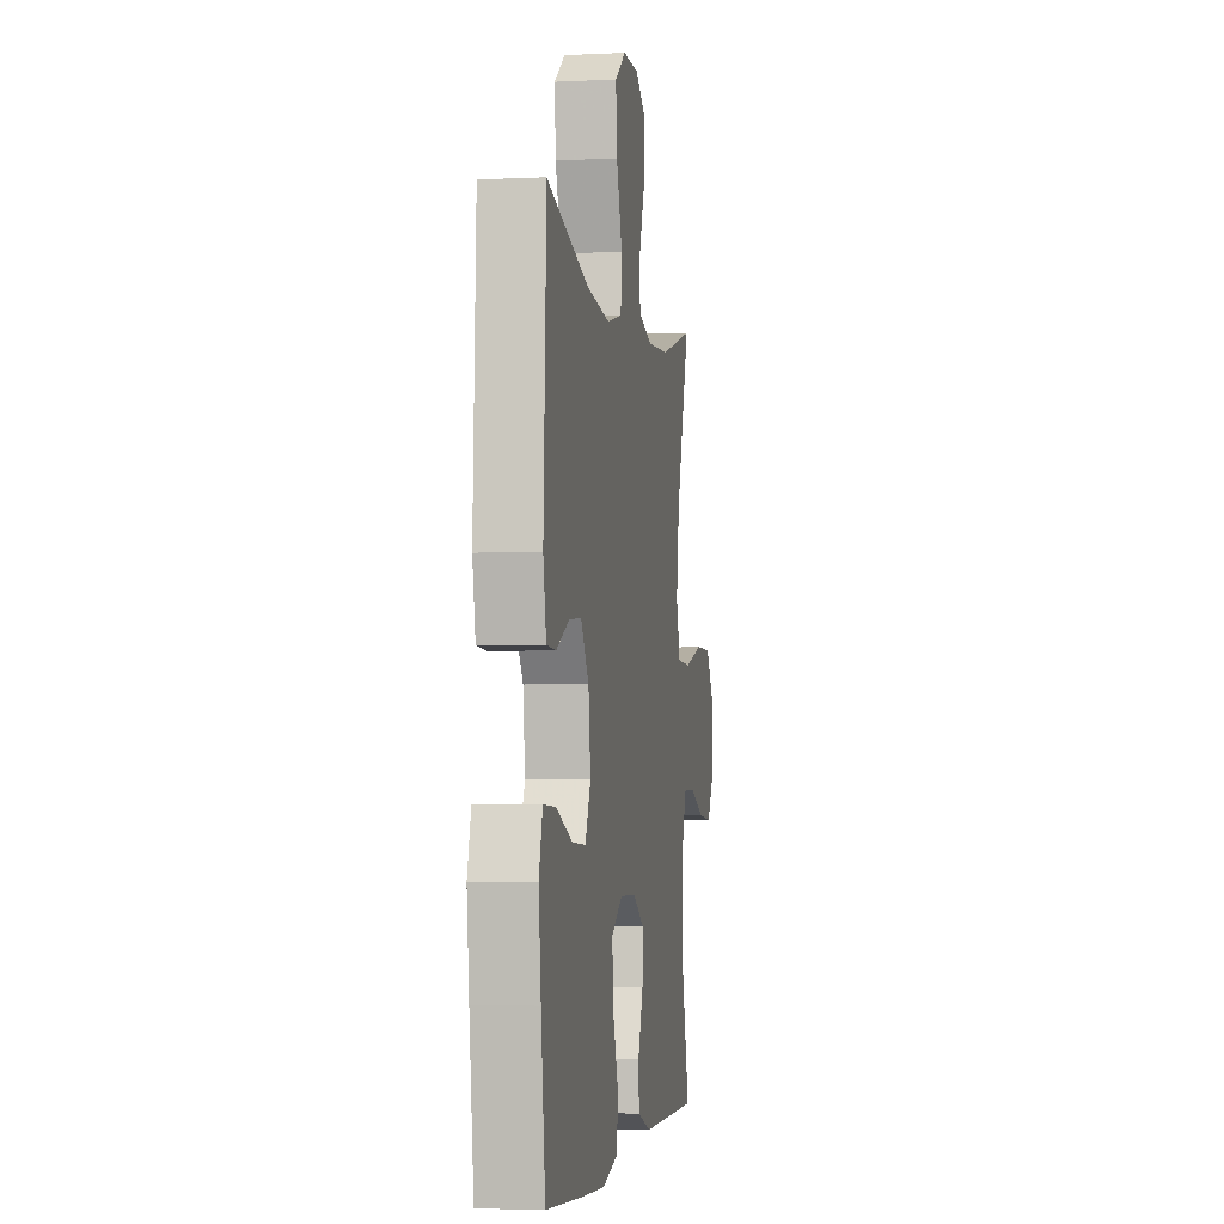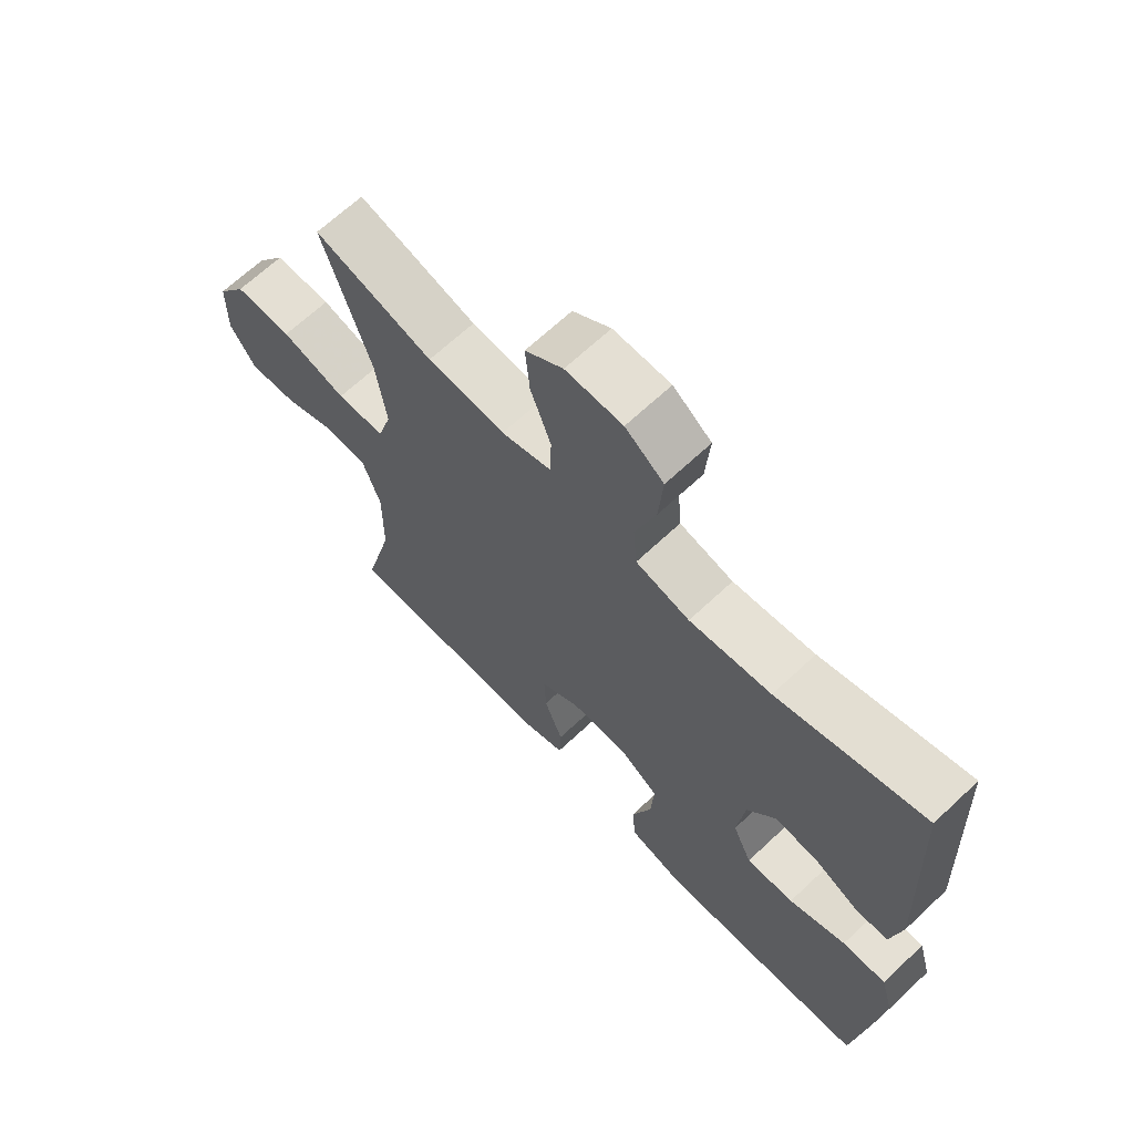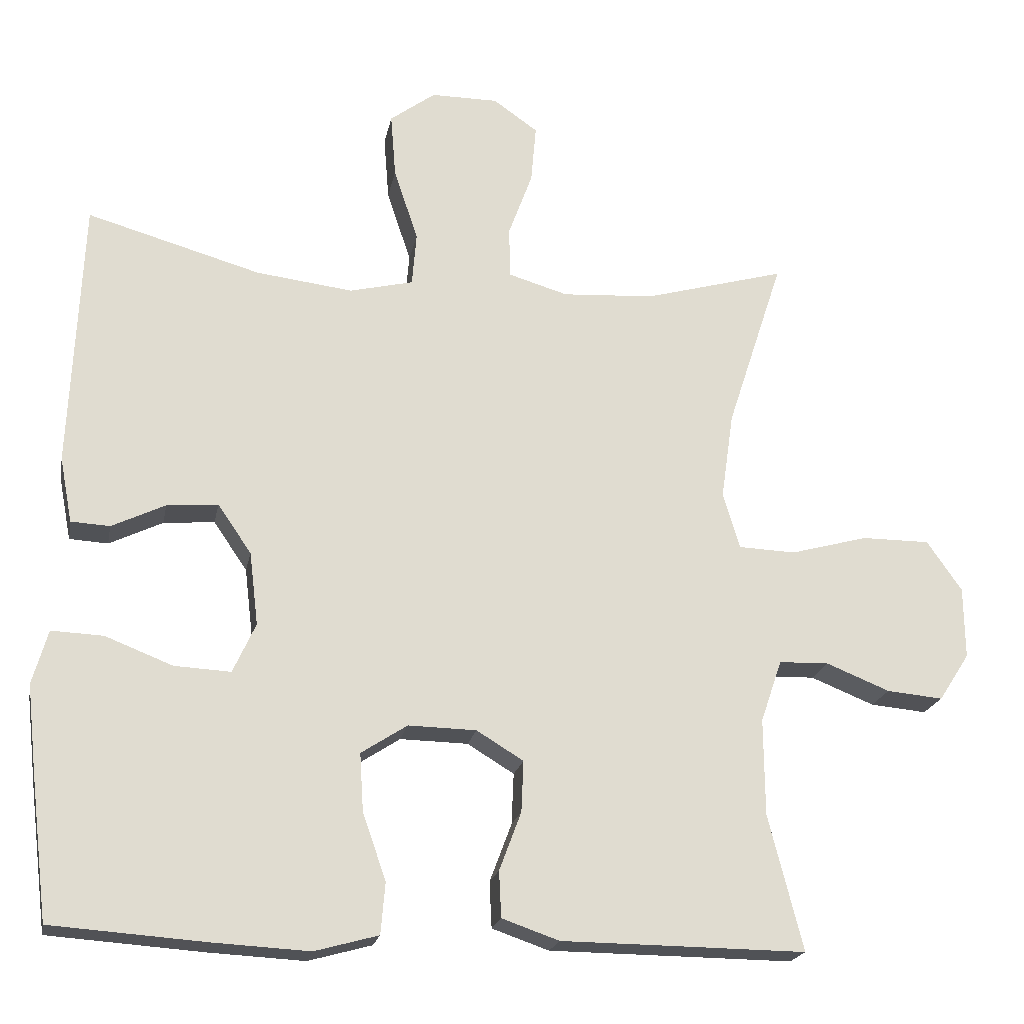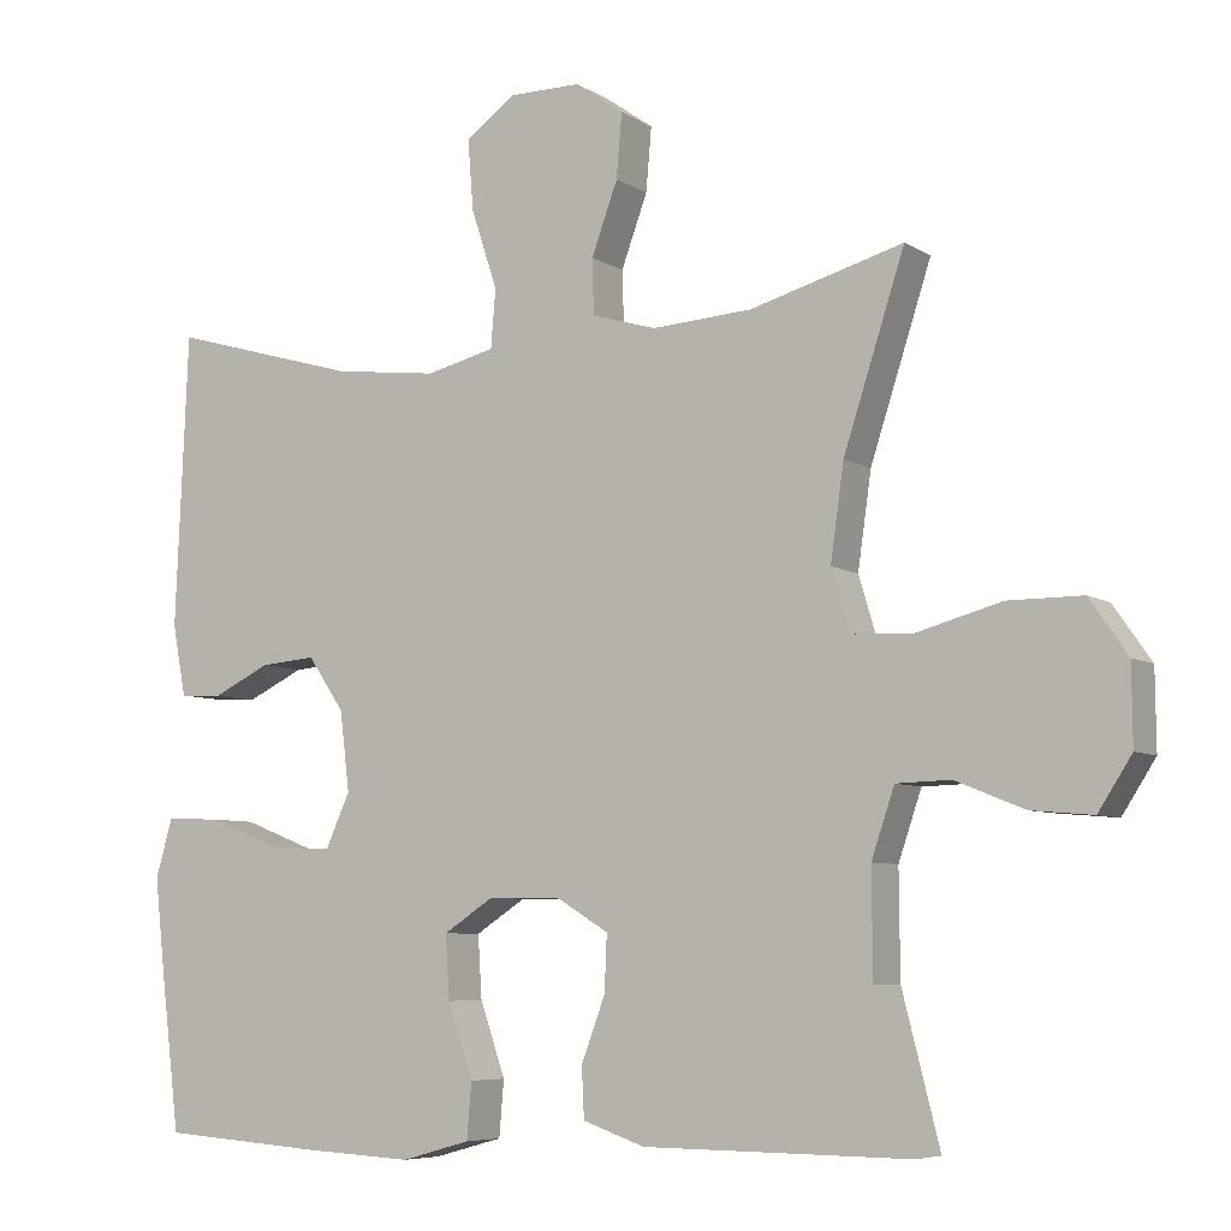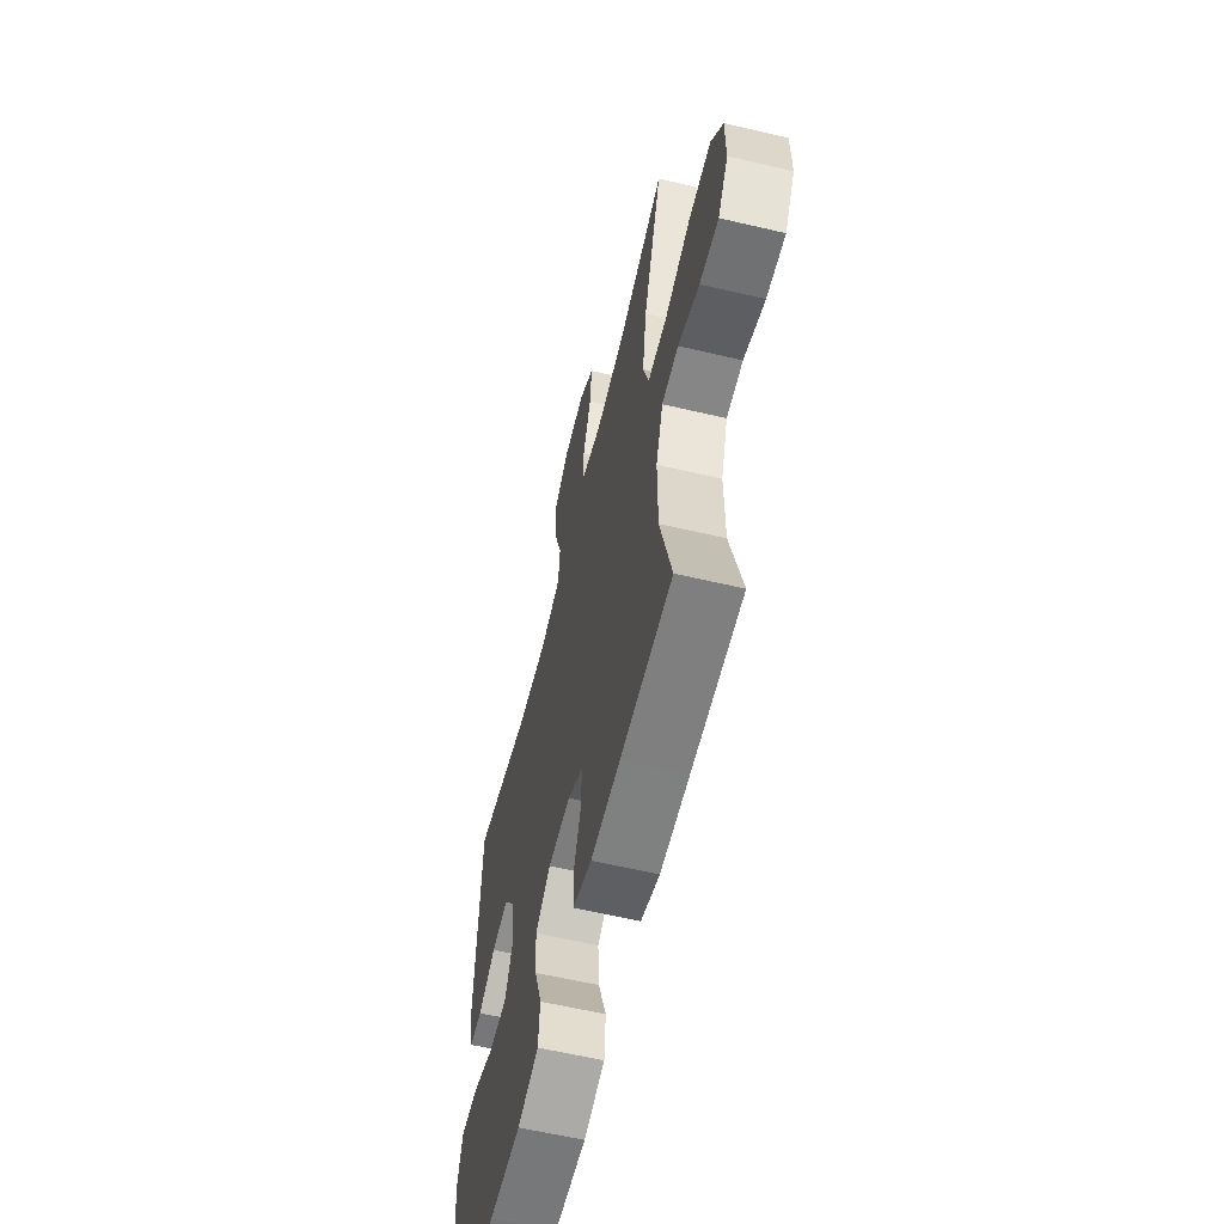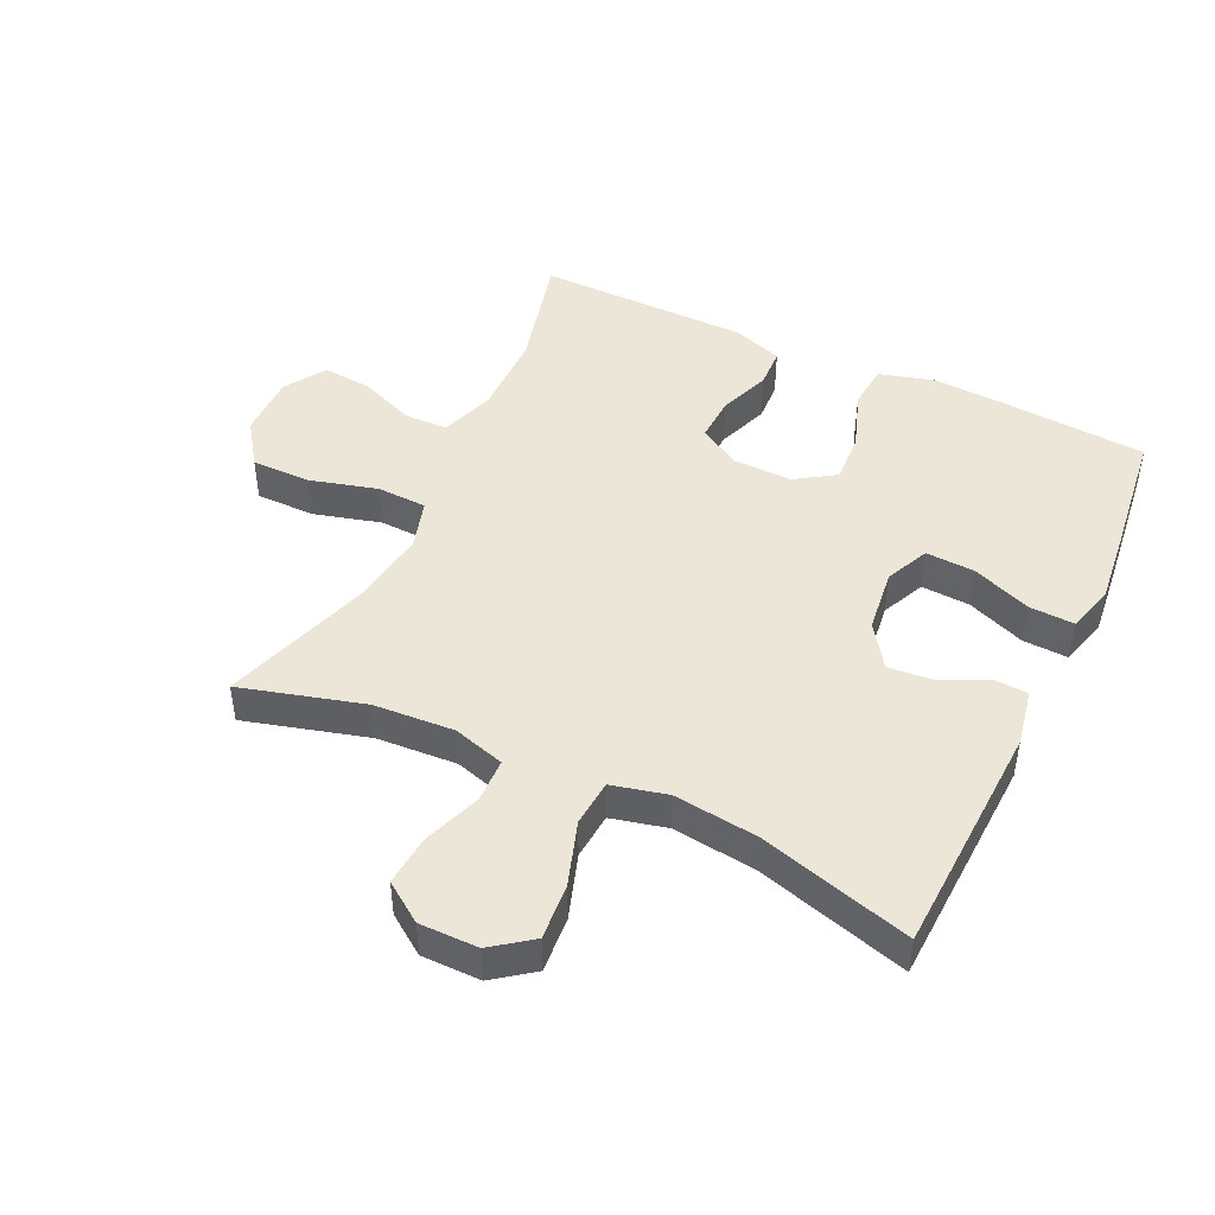
<metadata>
{"format":"obj","ext":"obj","renderer":"f3d","projection":"perspective","resolution":1024,"background":"white","views":[{"elev":-3.5,"azim":99.3,"up":"+Z"},{"elev":66.6,"azim":46.7,"up":"+Z"},{"elev":-20.5,"azim":169.2,"up":"+Z"},{"elev":-6.6,"azim":-149.6,"up":"+Z"},{"elev":-60.4,"azim":-103.5,"up":"+Z"},{"elev":46.1,"azim":25.3,"up":"+Y"}]}
</metadata>
<code>
v 0.5 0.07 0.5
v 0.516 0.07 0.131
v 0.499 0.07 0.042
v 0.446 0.07 0.039
v 0.373 0.07 0.074
v 0.303 0.07 0.08
v 0.257 0.07 0.013
v 0.245 0.07 -0.087
v 0.276 0.07 -0.155
v 0.353 0.07 -0.151
v 0.445 0.07 -0.115
v 0.516 0.07 -0.112
v 0.537 0.07 -0.186
v 0.524 0.07 -0.304
v 0.5 0.07 -0.5
v 0.29 0.07 -0.515
v 0.158 0.07 -0.522
v 0.071 0.07 -0.498
v 0.065 0.07 -0.428
v 0.097 0.07 -0.336
v 0.102 0.07 -0.257
v 0.039 0.07 -0.216
v -0.054 0.07 -0.218
v -0.118 0.07 -0.257
v -0.115 0.07 -0.327
v -0.085 0.07 -0.407
v -0.088 0.07 -0.47
v -0.166 0.07 -0.497
v -0.287 0.07 -0.498
v -0.5 0.07 -0.5
v -0.453 0.07 -0.315
v -0.452 0.07 -0.183
v -0.481 0.07 -0.098
v -0.549 0.07 -0.096
v -0.636 0.07 -0.131
v -0.713 0.07 -0.138
v -0.755 0.07 -0.073
v -0.754 0.07 0.025
v -0.706 0.07 0.094
v -0.613 0.07 0.094
v -0.507 0.07 0.065
v -0.429 0.07 0.068
v -0.406 0.07 0.145
v -0.423 0.07 0.264
v -0.5 0.07 0.5
v -0.307 0.07 0.446
v -0.181 0.07 0.438
v -0.1 0.07 0.462
v -0.098 0.07 0.531
v -0.131 0.07 0.621
v -0.138 0.07 0.701
v -0.077 0.07 0.744
v 0.015 0.07 0.744
v 0.077 0.07 0.698
v 0.07 0.07 0.61
v 0.037 0.07 0.51
v 0.043 0.07 0.437
v 0.13 0.07 0.416
v 0.262 0.07 0.432
v 0.5 0 0.5
v 0.516 0 0.131
v 0.499 0 0.042
v 0.446 0 0.039
v 0.373 0 0.074
v 0.303 0 0.08
v 0.257 0 0.013
v 0.245 0 -0.087
v 0.276 0 -0.155
v 0.353 0 -0.151
v 0.445 0 -0.115
v 0.516 0 -0.112
v 0.537 0 -0.186
v 0.524 0 -0.304
v 0.5 0 -0.5
v 0.29 0 -0.515
v 0.158 0 -0.522
v 0.071 0 -0.498
v 0.065 0 -0.428
v 0.097 0 -0.336
v 0.102 0 -0.257
v 0.039 0 -0.216
v -0.054 0 -0.218
v -0.118 0 -0.257
v -0.115 0 -0.327
v -0.085 0 -0.407
v -0.088 0 -0.47
v -0.166 0 -0.497
v -0.287 0 -0.498
v -0.5 0 -0.5
v -0.453 0 -0.315
v -0.452 0 -0.183
v -0.481 0 -0.098
v -0.549 0 -0.096
v -0.636 0 -0.131
v -0.713 0 -0.138
v -0.755 0 -0.073
v -0.754 0 0.025
v -0.706 0 0.094
v -0.613 0 0.094
v -0.507 0 0.065
v -0.429 0 0.068
v -0.406 0 0.145
v -0.423 0 0.264
v -0.5 0 0.5
v -0.307 0 0.446
v -0.181 0 0.438
v -0.1 0 0.462
v -0.098 0 0.531
v -0.131 0 0.621
v -0.138 0 0.701
v -0.077 0 0.744
v 0.015 0 0.744
v 0.077 0 0.698
v 0.07 0 0.61
v 0.037 0 0.51
v 0.043 0 0.437
v 0.13 0 0.416
v 0.262 0 0.432
f 54 55 56
f 53 54 56
f 52 53 56
f 51 52 56
f 50 51 56
f 49 50 56
f 48 49 56 57
f 47 48 57 58
f 44 45 46
f 46 47 58
f 44 46 58
f 43 44 58
f 39 40 41
f 38 39 41
f 37 38 41
f 36 37 41
f 35 36 41
f 34 35 41
f 33 34 41 42
f 32 33 42
f 43 58 59
f 42 43 59
f 32 42 59
f 31 32 59
f 27 28 29
f 26 27 29
f 25 26 29
f 29 30 31
f 25 29 31
f 24 25 31
f 18 19 20
f 17 18 20
f 16 17 20
f 15 16 20
f 14 15 20
f 13 14 20
f 12 13 20
f 11 12 20
f 10 11 20
f 9 10 20 21
f 8 9 21 22
f 3 4 5
f 2 3 5
f 1 2 5
f 59 1 5
f 59 5 6
f 59 6 7
f 31 59 7
f 24 31 7
f 23 24 7
f 7 8 22 23
f 115 114 113
f 115 113 112
f 115 112 111
f 115 111 110
f 115 110 109
f 115 109 108
f 116 115 108 107
f 117 116 107 106
f 105 104 103
f 117 106 105
f 117 105 103
f 117 103 102
f 100 99 98
f 100 98 97
f 100 97 96
f 100 96 95
f 100 95 94
f 100 94 93
f 101 100 93 92
f 101 92 91
f 118 117 102
f 118 102 101
f 118 101 91
f 118 91 90
f 88 87 86
f 88 86 85
f 88 85 84
f 90 89 88
f 90 88 84
f 90 84 83
f 79 78 77
f 79 77 76
f 79 76 75
f 79 75 74
f 79 74 73
f 79 73 72
f 79 72 71
f 79 71 70
f 79 70 69
f 80 79 69 68
f 81 80 68 67
f 64 63 62
f 64 62 61
f 64 61 60
f 64 60 118
f 65 64 118
f 66 65 118
f 66 118 90
f 66 90 83
f 66 83 82
f 82 81 67 66
f 1 60 61 2
f 2 61 62 3
f 3 62 63 4
f 4 63 64 5
f 5 64 65 6
f 6 65 66 7
f 7 66 67 8
f 8 67 68 9
f 9 68 69 10
f 10 69 70 11
f 11 70 71 12
f 12 71 72 13
f 13 72 73 14
f 14 73 74 15
f 15 74 75 16
f 16 75 76 17
f 17 76 77 18
f 18 77 78 19
f 19 78 79 20
f 20 79 80 21
f 21 80 81 22
f 22 81 82 23
f 23 82 83 24
f 24 83 84 25
f 25 84 85 26
f 26 85 86 27
f 27 86 87 28
f 28 87 88 29
f 29 88 89 30
f 30 89 90 31
f 31 90 91 32
f 32 91 92 33
f 33 92 93 34
f 34 93 94 35
f 35 94 95 36
f 36 95 96 37
f 37 96 97 38
f 38 97 98 39
f 39 98 99 40
f 40 99 100 41
f 41 100 101 42
f 42 101 102 43
f 43 102 103 44
f 44 103 104 45
f 45 104 105 46
f 46 105 106 47
f 47 106 107 48
f 48 107 108 49
f 49 108 109 50
f 50 109 110 51
f 51 110 111 52
f 52 111 112 53
f 53 112 113 54
f 54 113 114 55
f 55 114 115 56
f 56 115 116 57
f 57 116 117 58
f 58 117 118 59
f 59 118 60 1

</code>
